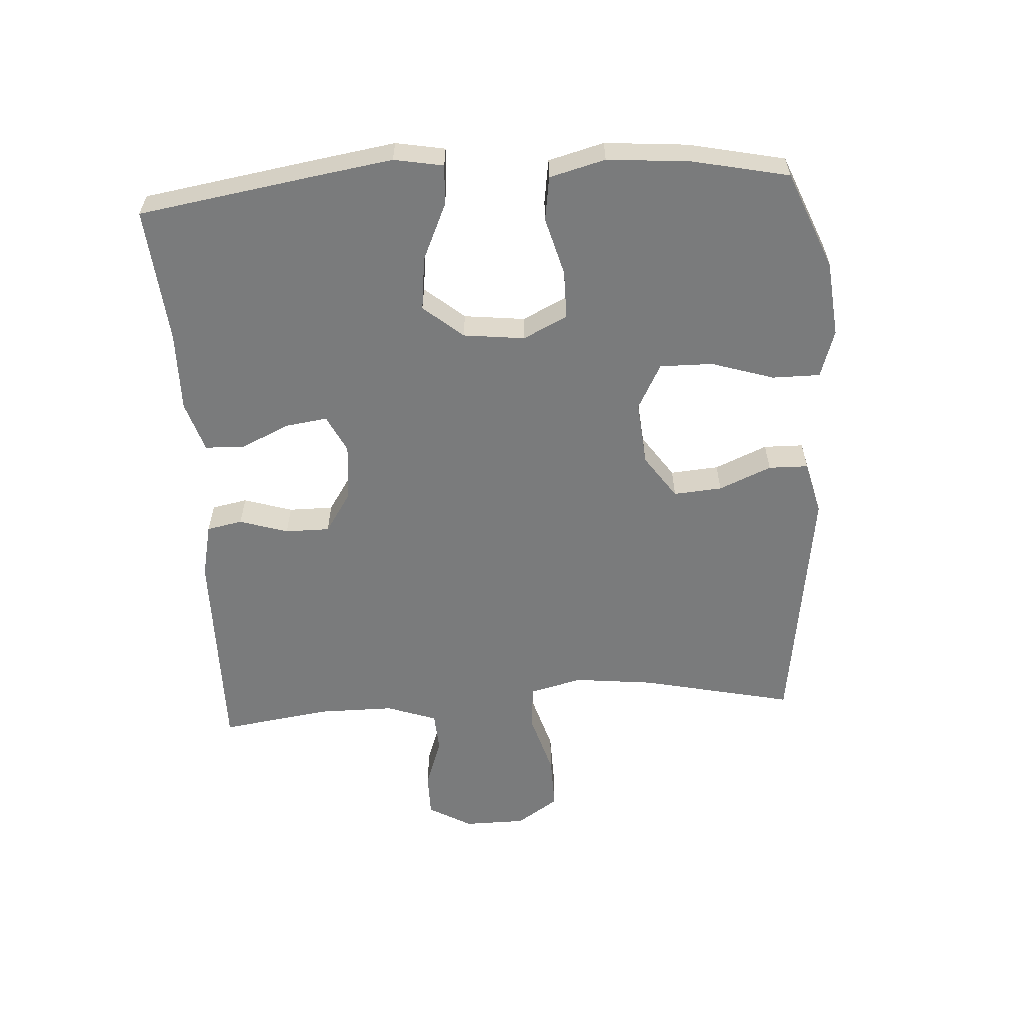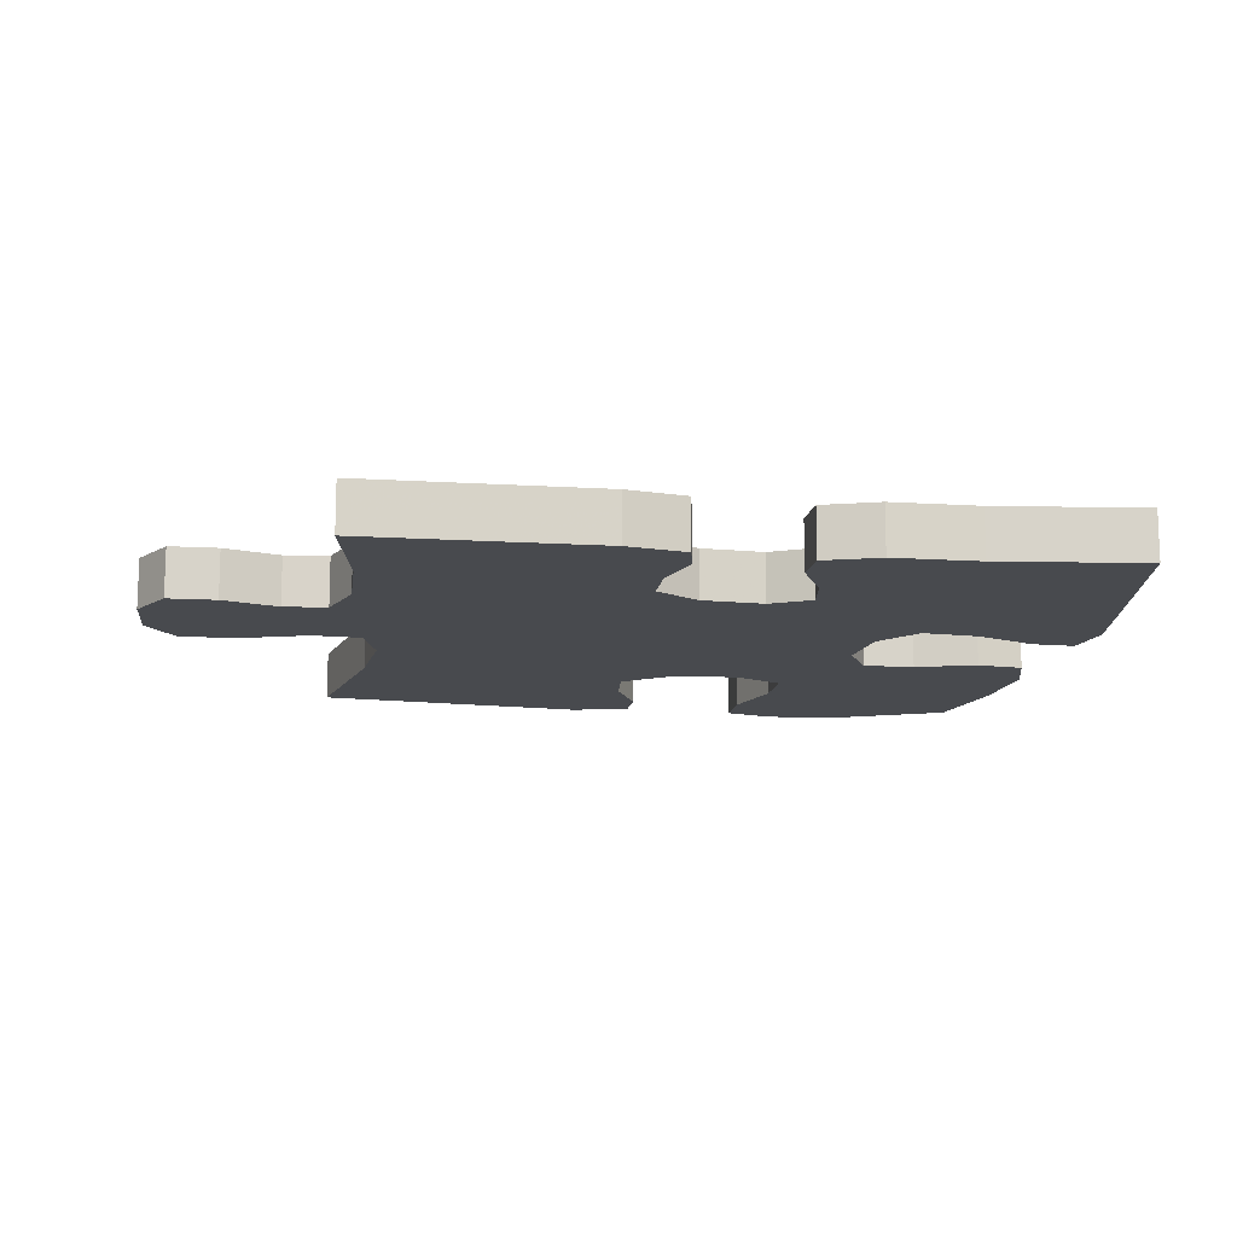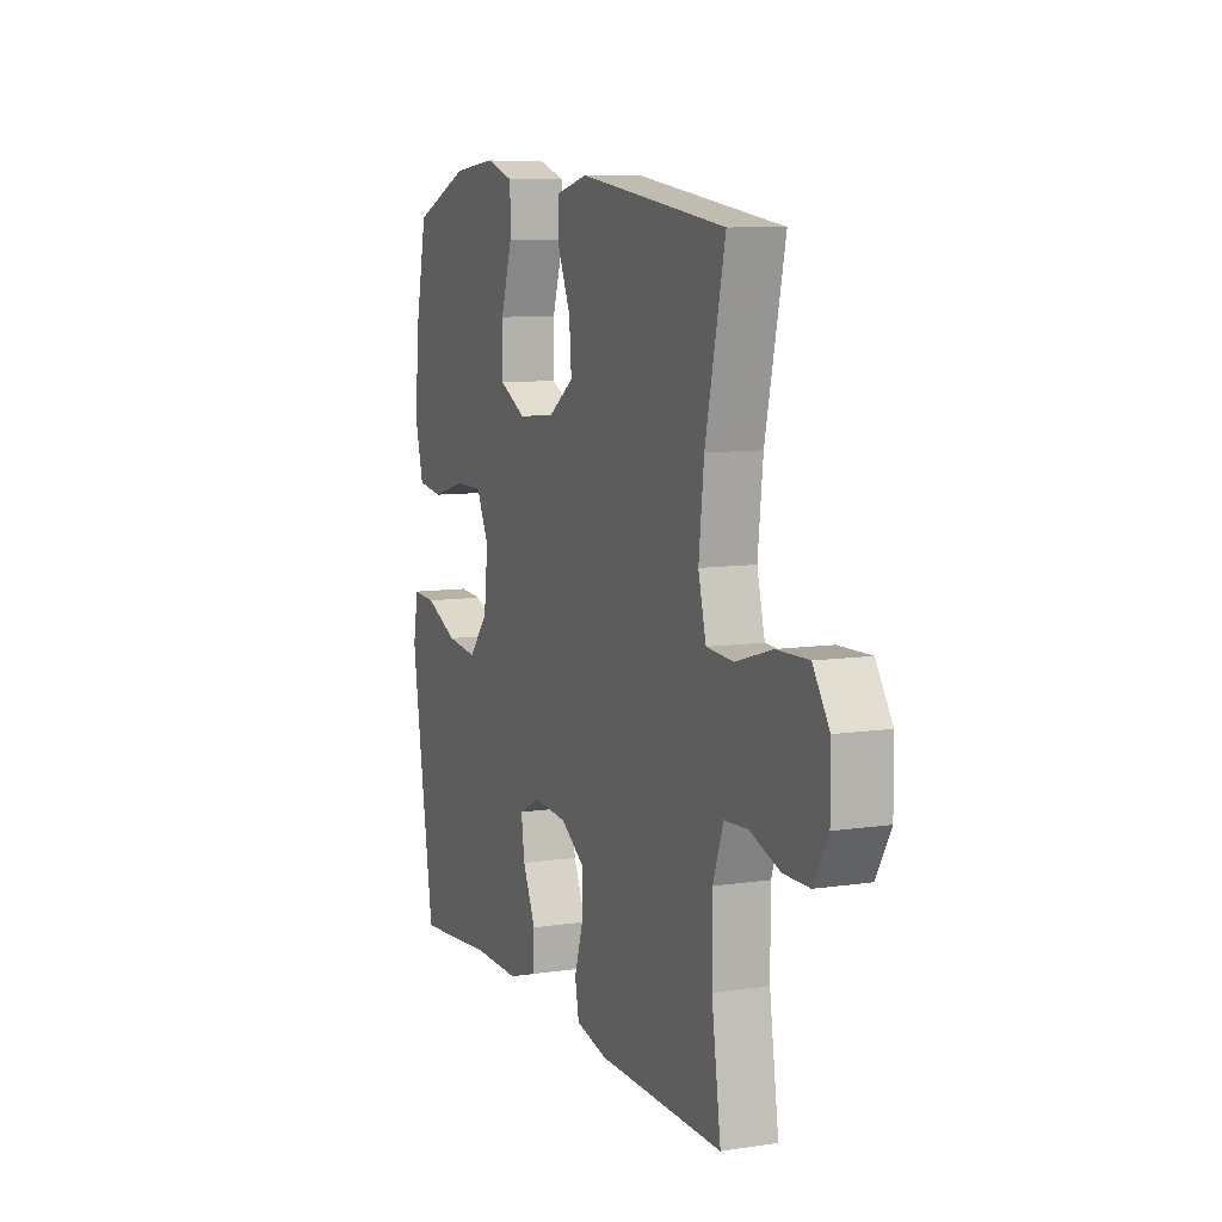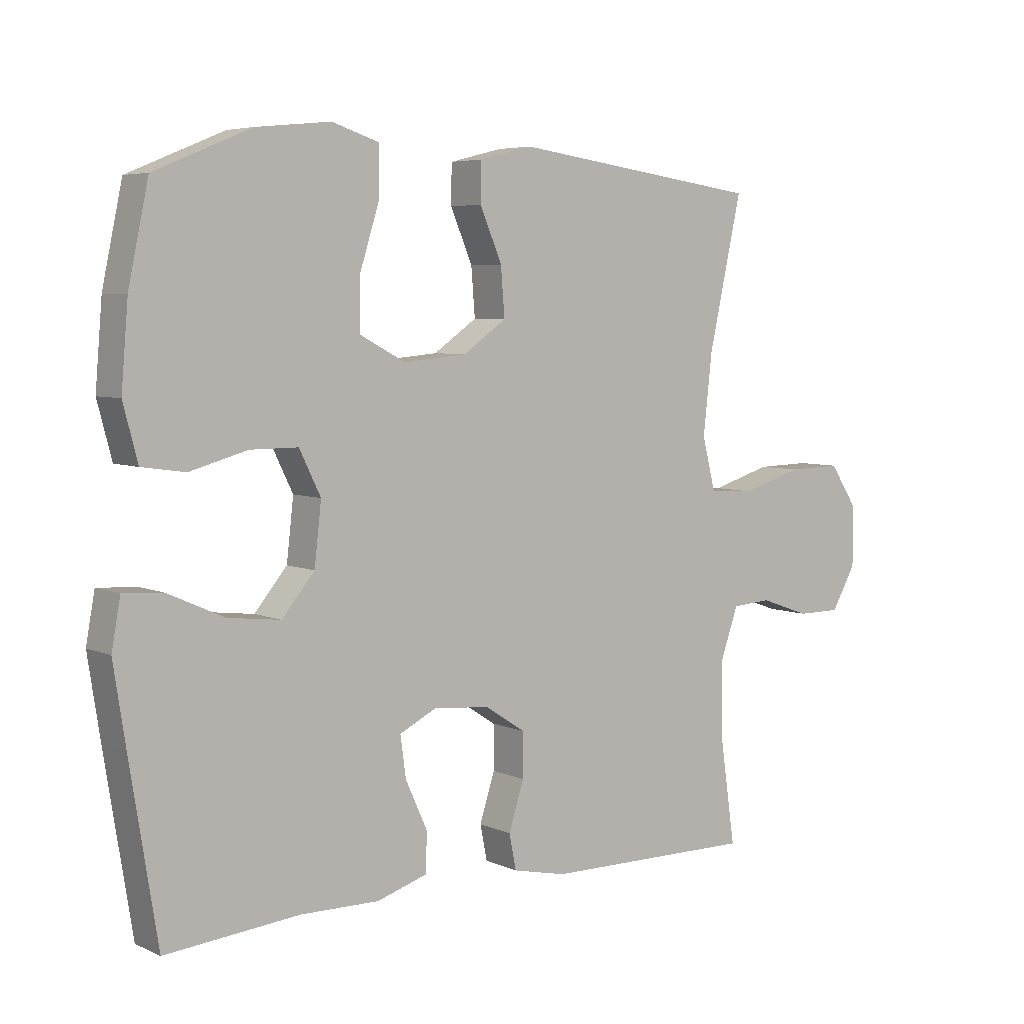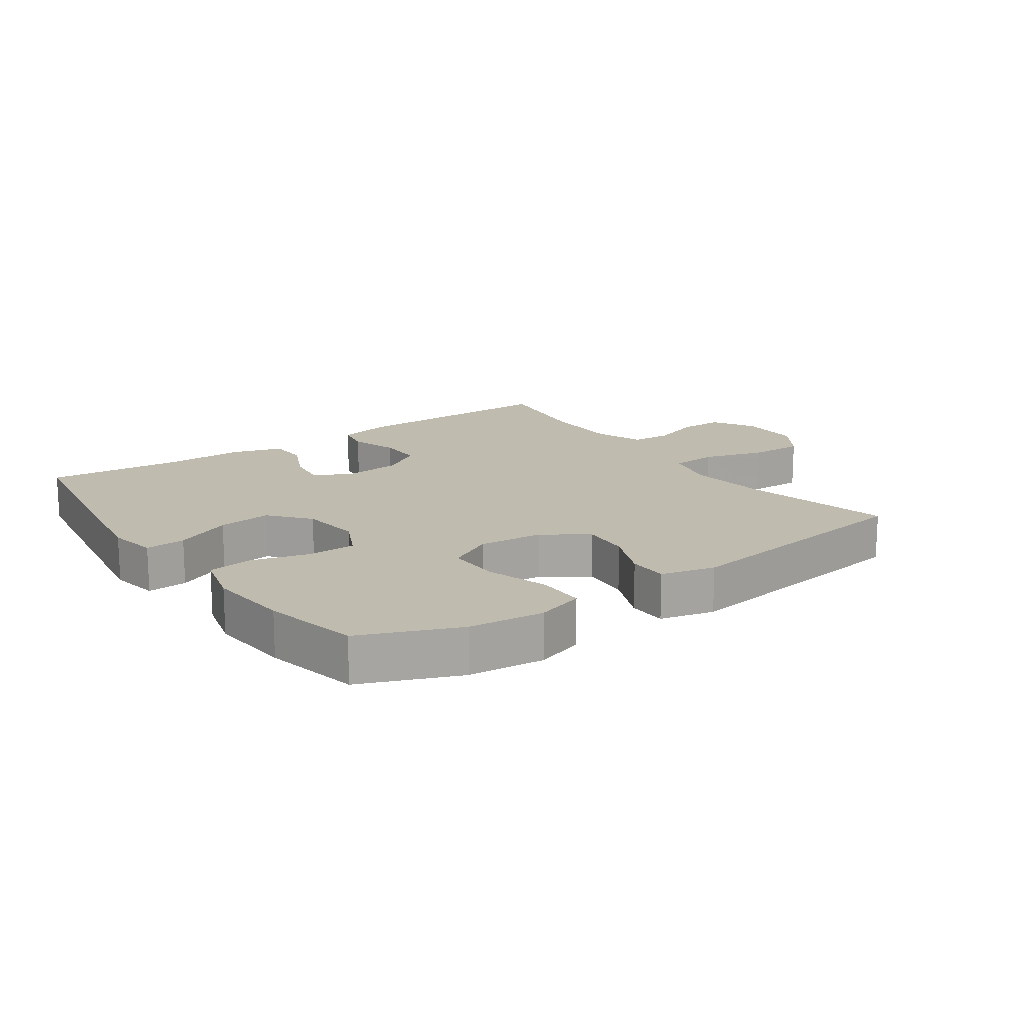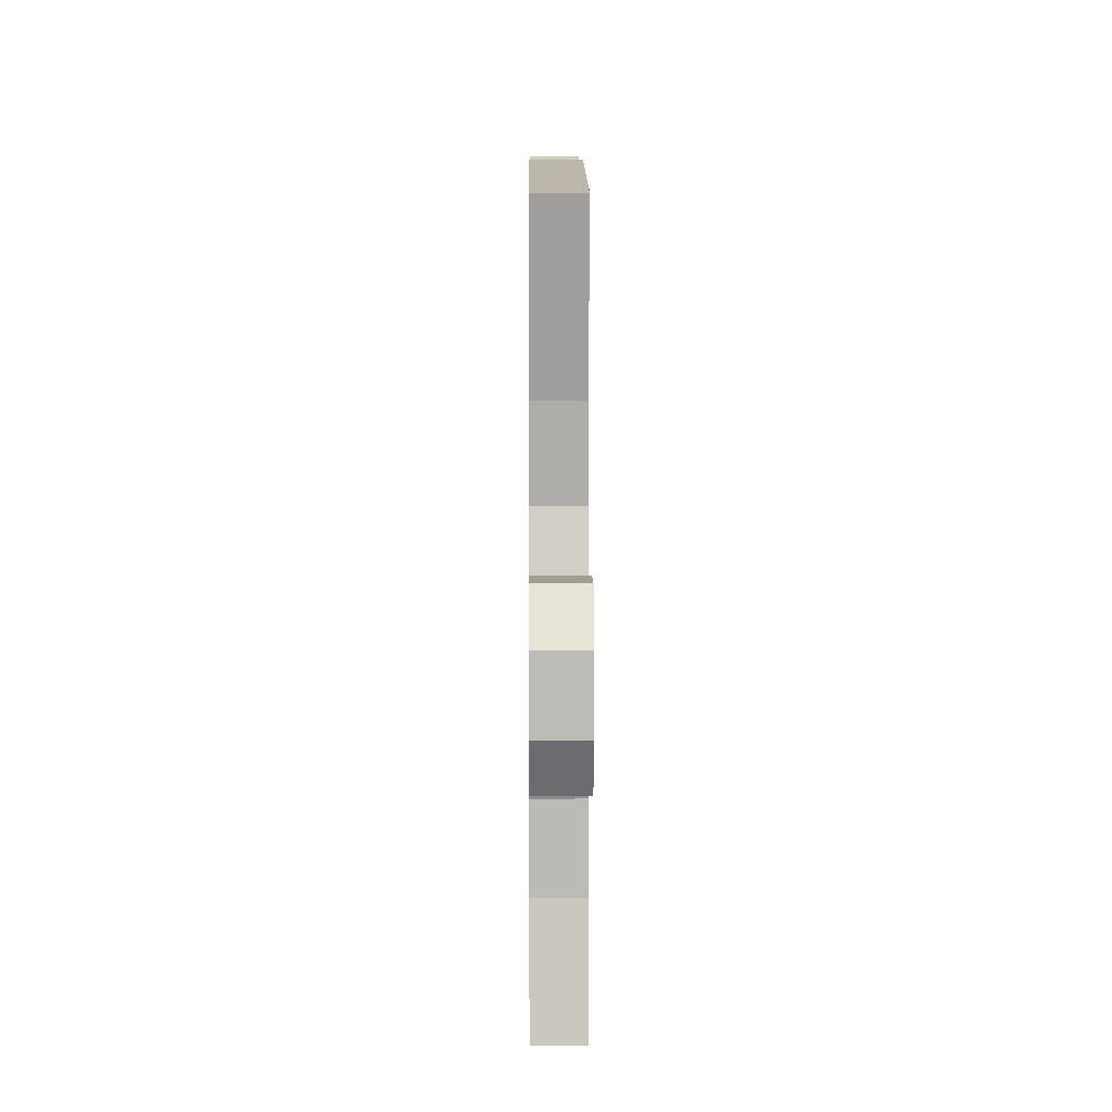
<metadata>
{"format":"obj","ext":"obj","renderer":"f3d","projection":"perspective","resolution":1024,"background":"white","views":[{"elev":-58.3,"azim":-86.4,"up":"+Y"},{"elev":-12.9,"azim":172.5,"up":"+Y"},{"elev":8.8,"azim":67.9,"up":"+Z"},{"elev":5.5,"azim":-37.3,"up":"+Z"},{"elev":16.1,"azim":-35.2,"up":"+Y"},{"elev":6.5,"azim":89.5,"up":"+Z"}]}
</metadata>
<code>
v 0.5 0.07 -0.5
v 0.162 0.07 -0.496
v 0.076 0.07 -0.477
v 0.065 0.07 -0.421
v 0.089 0.07 -0.345
v 0.089 0.07 -0.275
v 0.025 0.07 -0.233
v -0.065 0.07 -0.225
v -0.124 0.07 -0.254
v -0.115 0.07 -0.319
v -0.08 0.07 -0.396
v -0.082 0.07 -0.458
v -0.162 0.07 -0.483
v -0.287 0.07 -0.481
v -0.5 0.07 -0.5
v -0.544 0.07 -0.225
v -0.563 0.07 -0.102
v -0.549 0.07 -0.025
v -0.486 0.07 -0.029
v -0.397 0.07 -0.069
v -0.313 0.07 -0.079
v -0.261 0.07 -0.017
v -0.25 0.07 0.079
v -0.284 0.07 0.148
v -0.36 0.07 0.148
v -0.451 0.07 0.123
v -0.52 0.07 0.133
v -0.543 0.07 0.22
v -0.532 0.07 0.35
v -0.5 0.07 0.5
v -0.347 0.07 0.563
v -0.229 0.07 0.575
v -0.154 0.07 0.551
v -0.154 0.07 0.476
v -0.185 0.07 0.378
v -0.186 0.07 0.295
v -0.114 0.07 0.257
v -0.013 0.07 0.266
v 0.056 0.07 0.314
v 0.05 0.07 0.39
v 0.015 0.07 0.472
v 0.016 0.07 0.534
v 0.101 0.07 0.555
v 0.5 0.07 0.5
v 0.447 0.07 0.261
v 0.433 0.07 0.135
v 0.454 0.07 0.052
v 0.527 0.07 0.047
v 0.624 0.07 0.076
v 0.71 0.07 0.078
v 0.754 0.07 0.012
v 0.755 0.07 -0.085
v 0.716 0.07 -0.153
v 0.646 0.07 -0.153
v 0.566 0.07 -0.125
v 0.503 0.07 -0.129
v 0.475 0.07 -0.208
v 0.475 0.07 -0.328
v 0.5 0 -0.5
v 0.162 0 -0.496
v 0.076 0 -0.477
v 0.065 0 -0.421
v 0.089 0 -0.345
v 0.089 0 -0.275
v 0.025 0 -0.233
v -0.065 0 -0.225
v -0.124 0 -0.254
v -0.115 0 -0.319
v -0.08 0 -0.396
v -0.082 0 -0.458
v -0.162 0 -0.483
v -0.287 0 -0.481
v -0.5 0 -0.5
v -0.544 0 -0.225
v -0.563 0 -0.102
v -0.549 0 -0.025
v -0.486 0 -0.029
v -0.397 0 -0.069
v -0.313 0 -0.079
v -0.261 0 -0.017
v -0.25 0 0.079
v -0.284 0 0.148
v -0.36 0 0.148
v -0.451 0 0.123
v -0.52 0 0.133
v -0.543 0 0.22
v -0.532 0 0.35
v -0.5 0 0.5
v -0.347 0 0.563
v -0.229 0 0.575
v -0.154 0 0.551
v -0.154 0 0.476
v -0.185 0 0.378
v -0.186 0 0.295
v -0.114 0 0.257
v -0.013 0 0.266
v 0.056 0 0.314
v 0.05 0 0.39
v 0.015 0 0.472
v 0.016 0 0.534
v 0.101 0 0.555
v 0.5 0 0.5
v 0.447 0 0.261
v 0.433 0 0.135
v 0.454 0 0.052
v 0.527 0 0.047
v 0.624 0 0.076
v 0.71 0 0.078
v 0.754 0 0.012
v 0.755 0 -0.085
v 0.716 0 -0.153
v 0.646 0 -0.153
v 0.566 0 -0.125
v 0.503 0 -0.129
v 0.475 0 -0.208
v 0.475 0 -0.328
f 52 53 54 55
f 52 55 56
f 51 52 56
f 48 49 50 51
f 47 48 51 56
f 42 43 44 45
f 40 41 42 45
f 39 40 45 46
f 38 39 46 47
f 32 33 34 35
f 32 35 36
f 31 32 36
f 30 31 36
f 29 30 36
f 28 29 36 37
f 25 26 27 28
f 24 25 28 37
f 17 18 19 20
f 17 20 21
f 14 15 16 17
f 14 17 21
f 13 14 21 22
f 10 11 12 13
f 9 10 13 22
f 2 3 4 5
f 58 1 2 5
f 57 58 5 6
f 23 24 37 38
f 8 9 22 23
f 7 8 23 38
f 38 47 56 57
f 6 7 38 57
f 113 112 111 110
f 114 113 110
f 114 110 109
f 109 108 107 106
f 114 109 106 105
f 103 102 101 100
f 103 100 99 98
f 104 103 98 97
f 105 104 97 96
f 93 92 91 90
f 94 93 90
f 94 90 89
f 94 89 88
f 94 88 87
f 95 94 87 86
f 86 85 84 83
f 95 86 83 82
f 78 77 76 75
f 79 78 75
f 75 74 73 72
f 79 75 72
f 80 79 72 71
f 71 70 69 68
f 80 71 68 67
f 63 62 61 60
f 63 60 59 116
f 64 63 116 115
f 96 95 82 81
f 81 80 67 66
f 96 81 66 65
f 115 114 105 96
f 115 96 65 64
f 1 59 60 2
f 2 60 61 3
f 3 61 62 4
f 4 62 63 5
f 5 63 64 6
f 6 64 65 7
f 7 65 66 8
f 8 66 67 9
f 9 67 68 10
f 10 68 69 11
f 11 69 70 12
f 12 70 71 13
f 13 71 72 14
f 14 72 73 15
f 15 73 74 16
f 16 74 75 17
f 17 75 76 18
f 18 76 77 19
f 19 77 78 20
f 20 78 79 21
f 21 79 80 22
f 22 80 81 23
f 23 81 82 24
f 24 82 83 25
f 25 83 84 26
f 26 84 85 27
f 27 85 86 28
f 28 86 87 29
f 29 87 88 30
f 30 88 89 31
f 31 89 90 32
f 32 90 91 33
f 33 91 92 34
f 34 92 93 35
f 35 93 94 36
f 36 94 95 37
f 37 95 96 38
f 38 96 97 39
f 39 97 98 40
f 40 98 99 41
f 41 99 100 42
f 42 100 101 43
f 43 101 102 44
f 44 102 103 45
f 45 103 104 46
f 46 104 105 47
f 47 105 106 48
f 48 106 107 49
f 49 107 108 50
f 50 108 109 51
f 51 109 110 52
f 52 110 111 53
f 53 111 112 54
f 54 112 113 55
f 55 113 114 56
f 56 114 115 57
f 57 115 116 58
f 58 116 59 1

</code>
